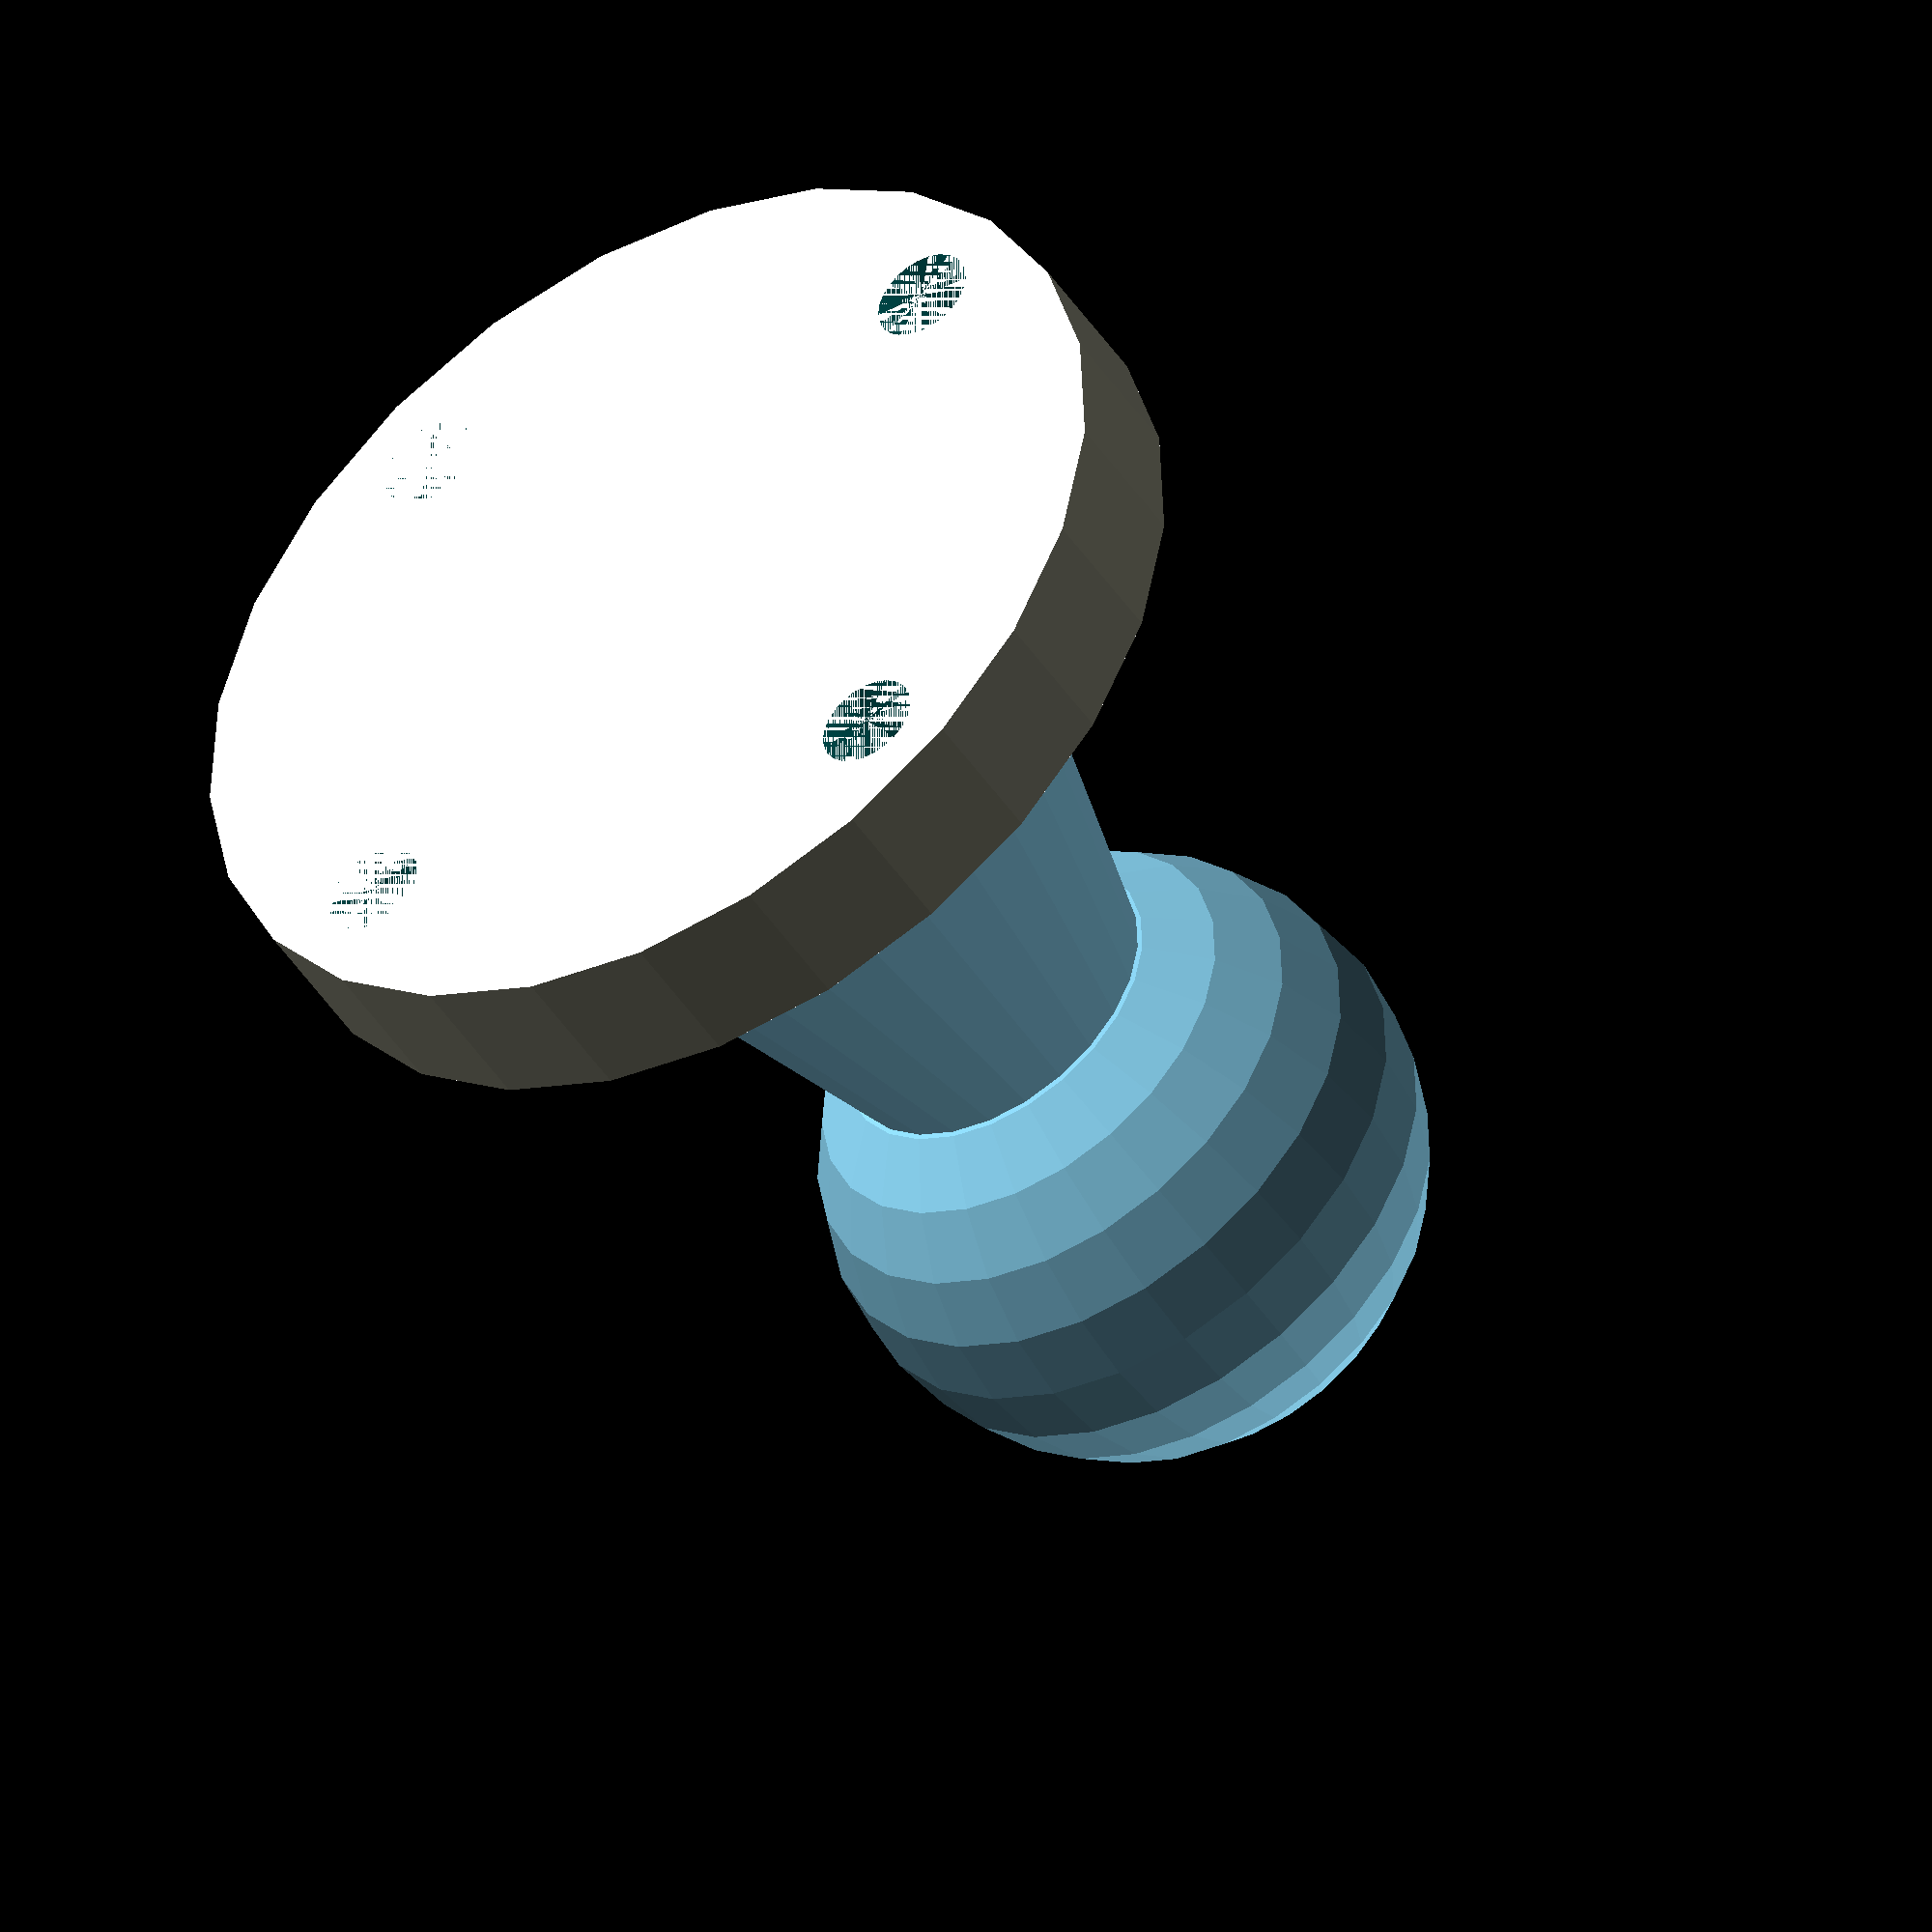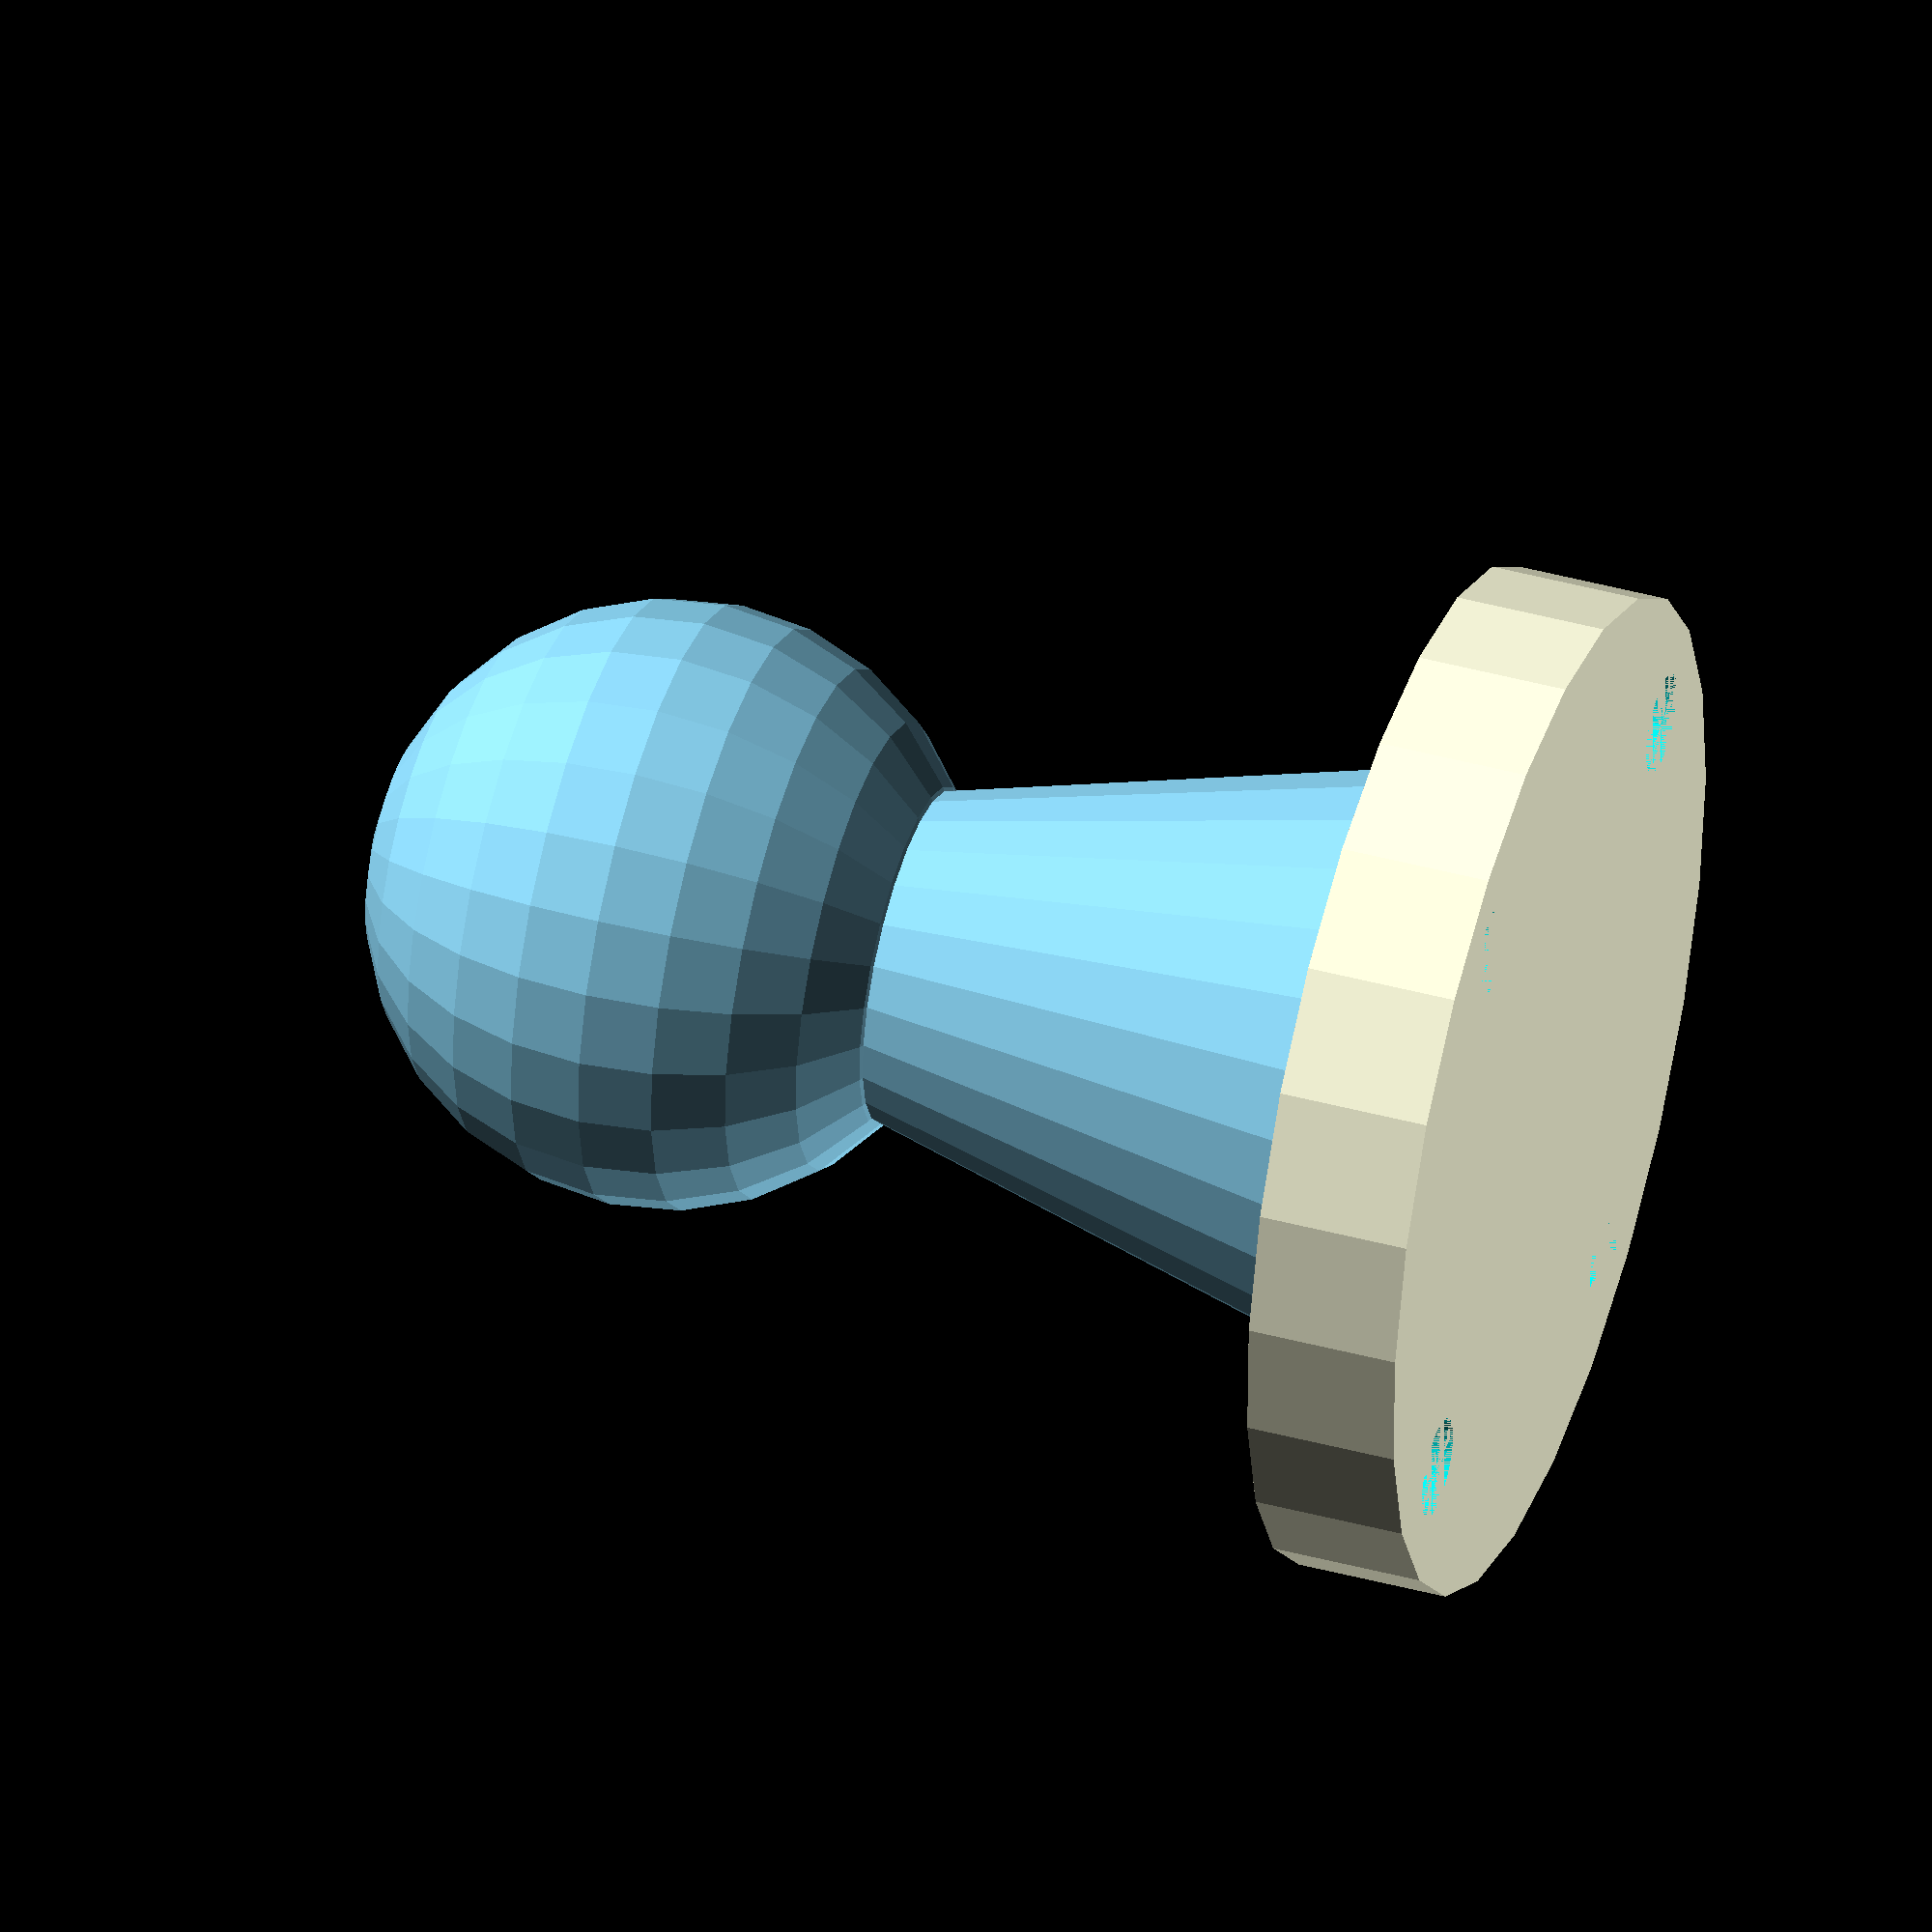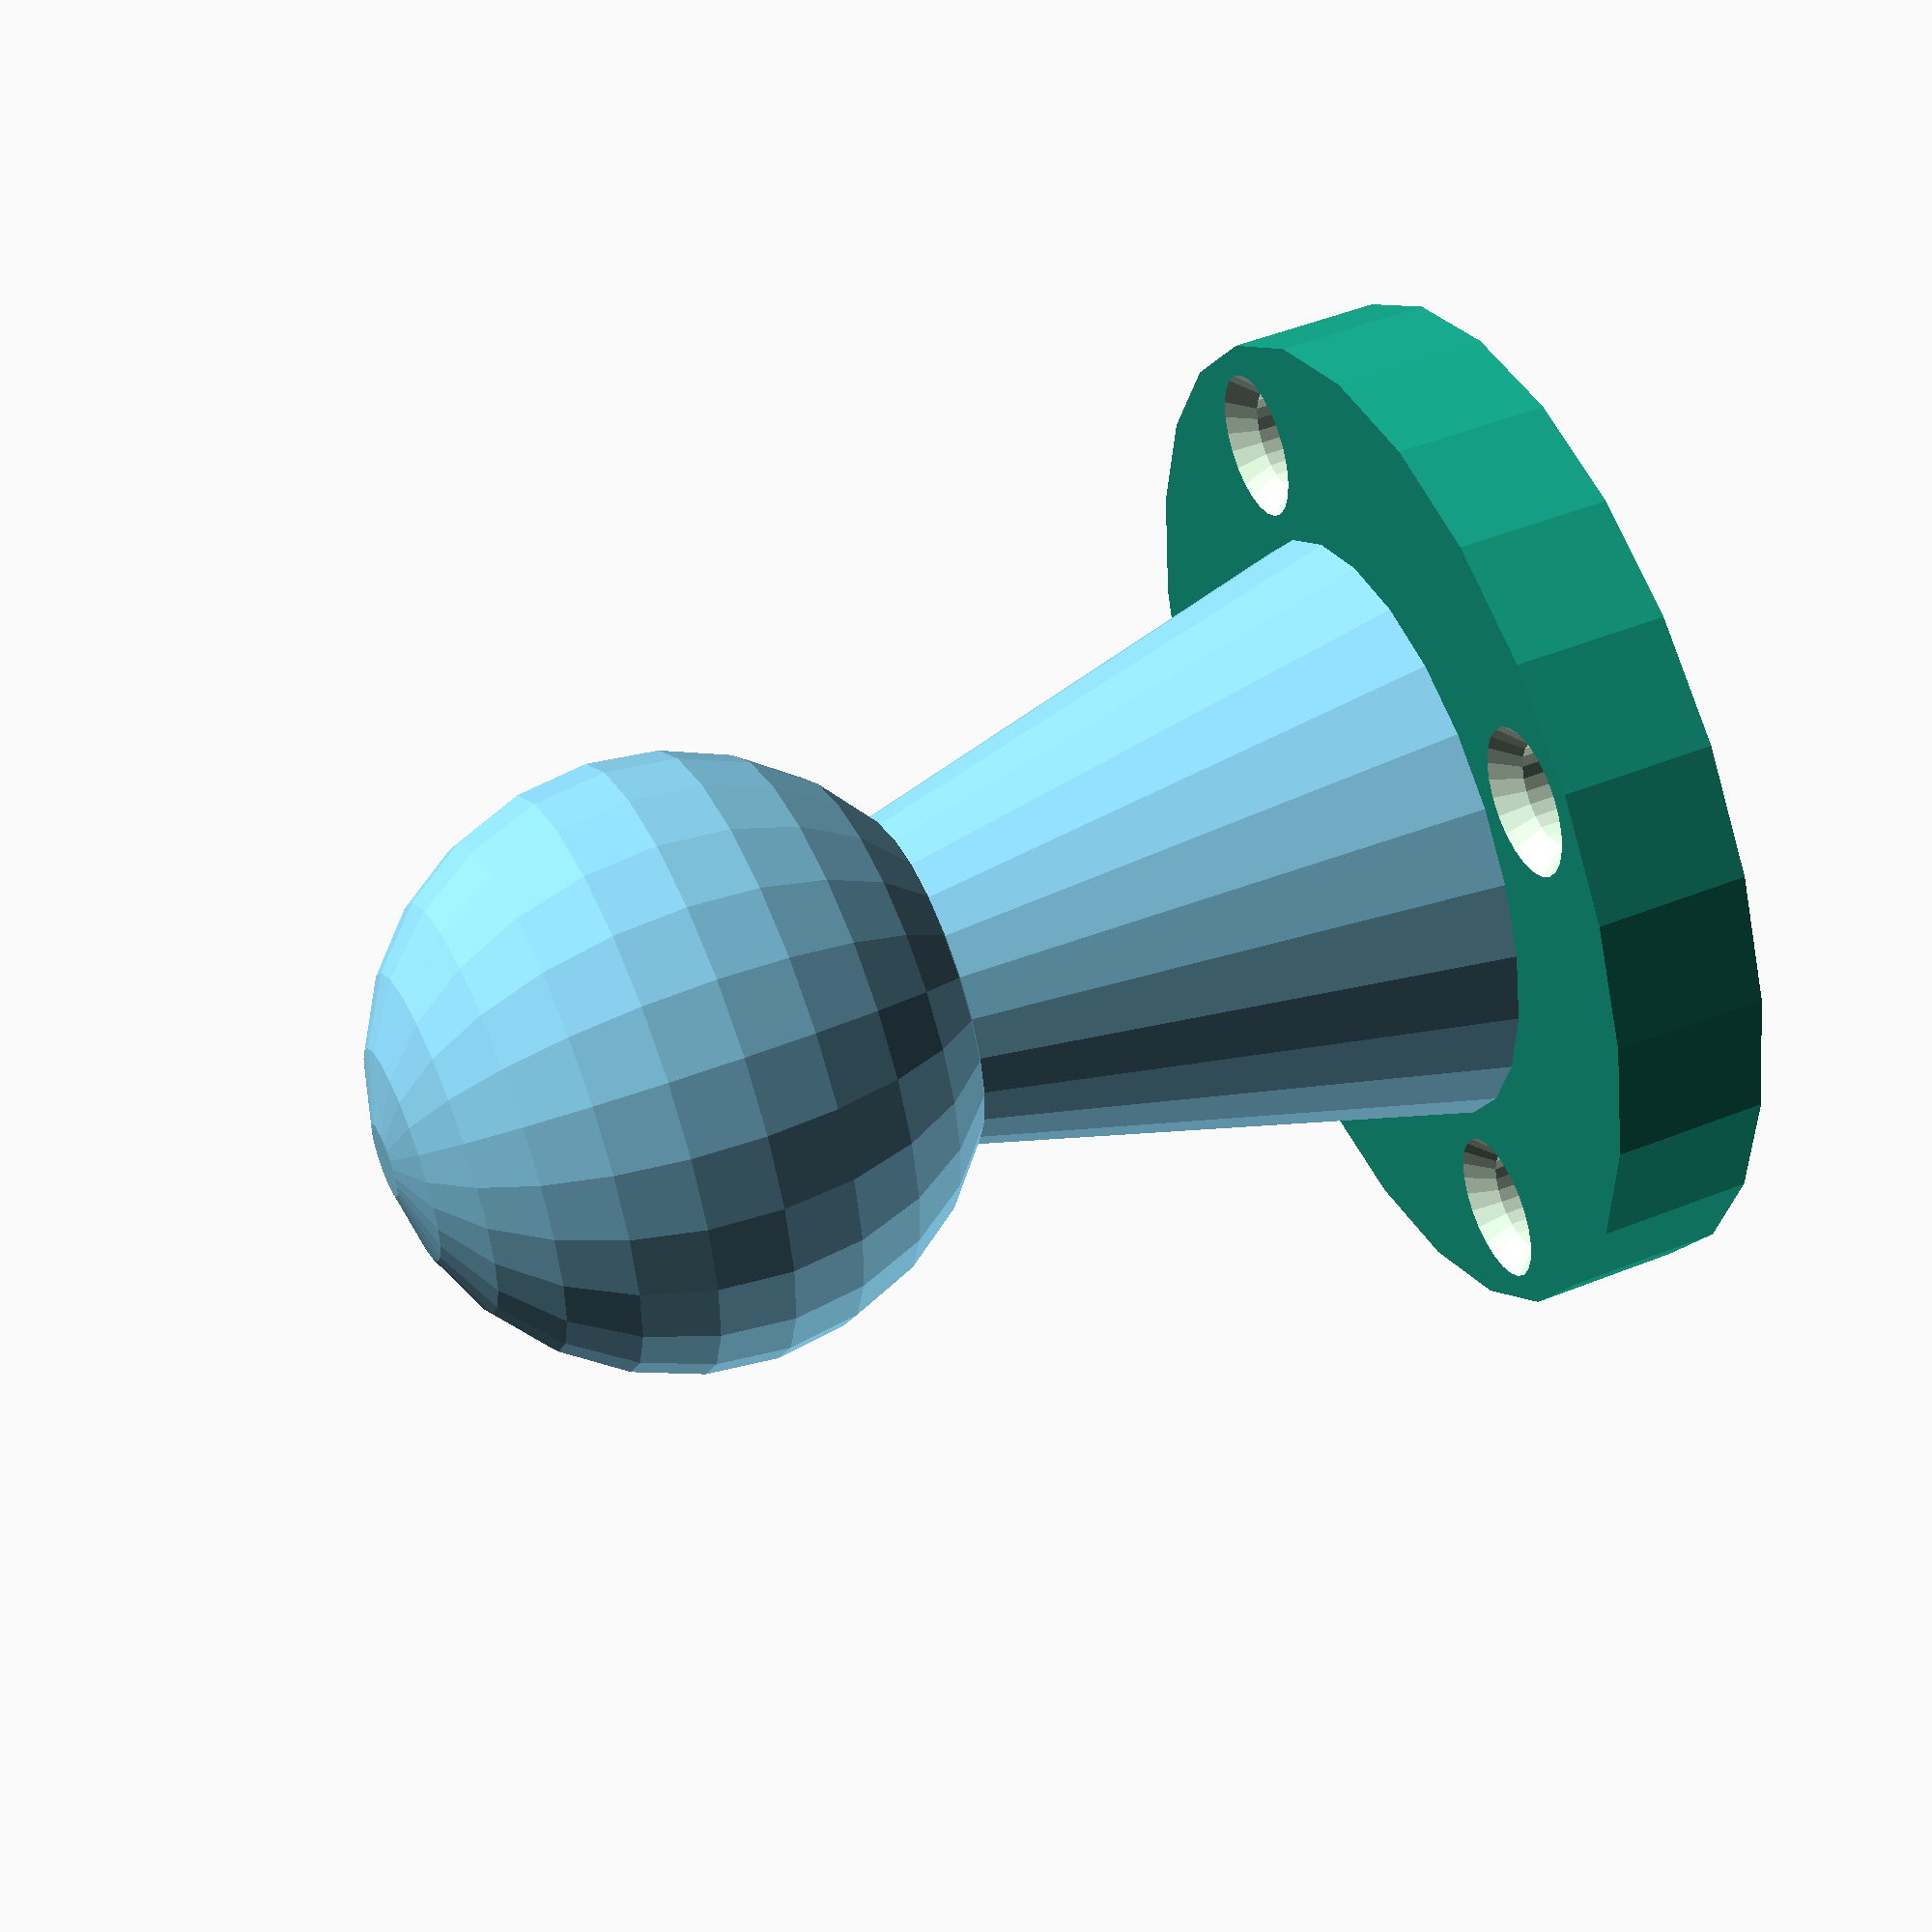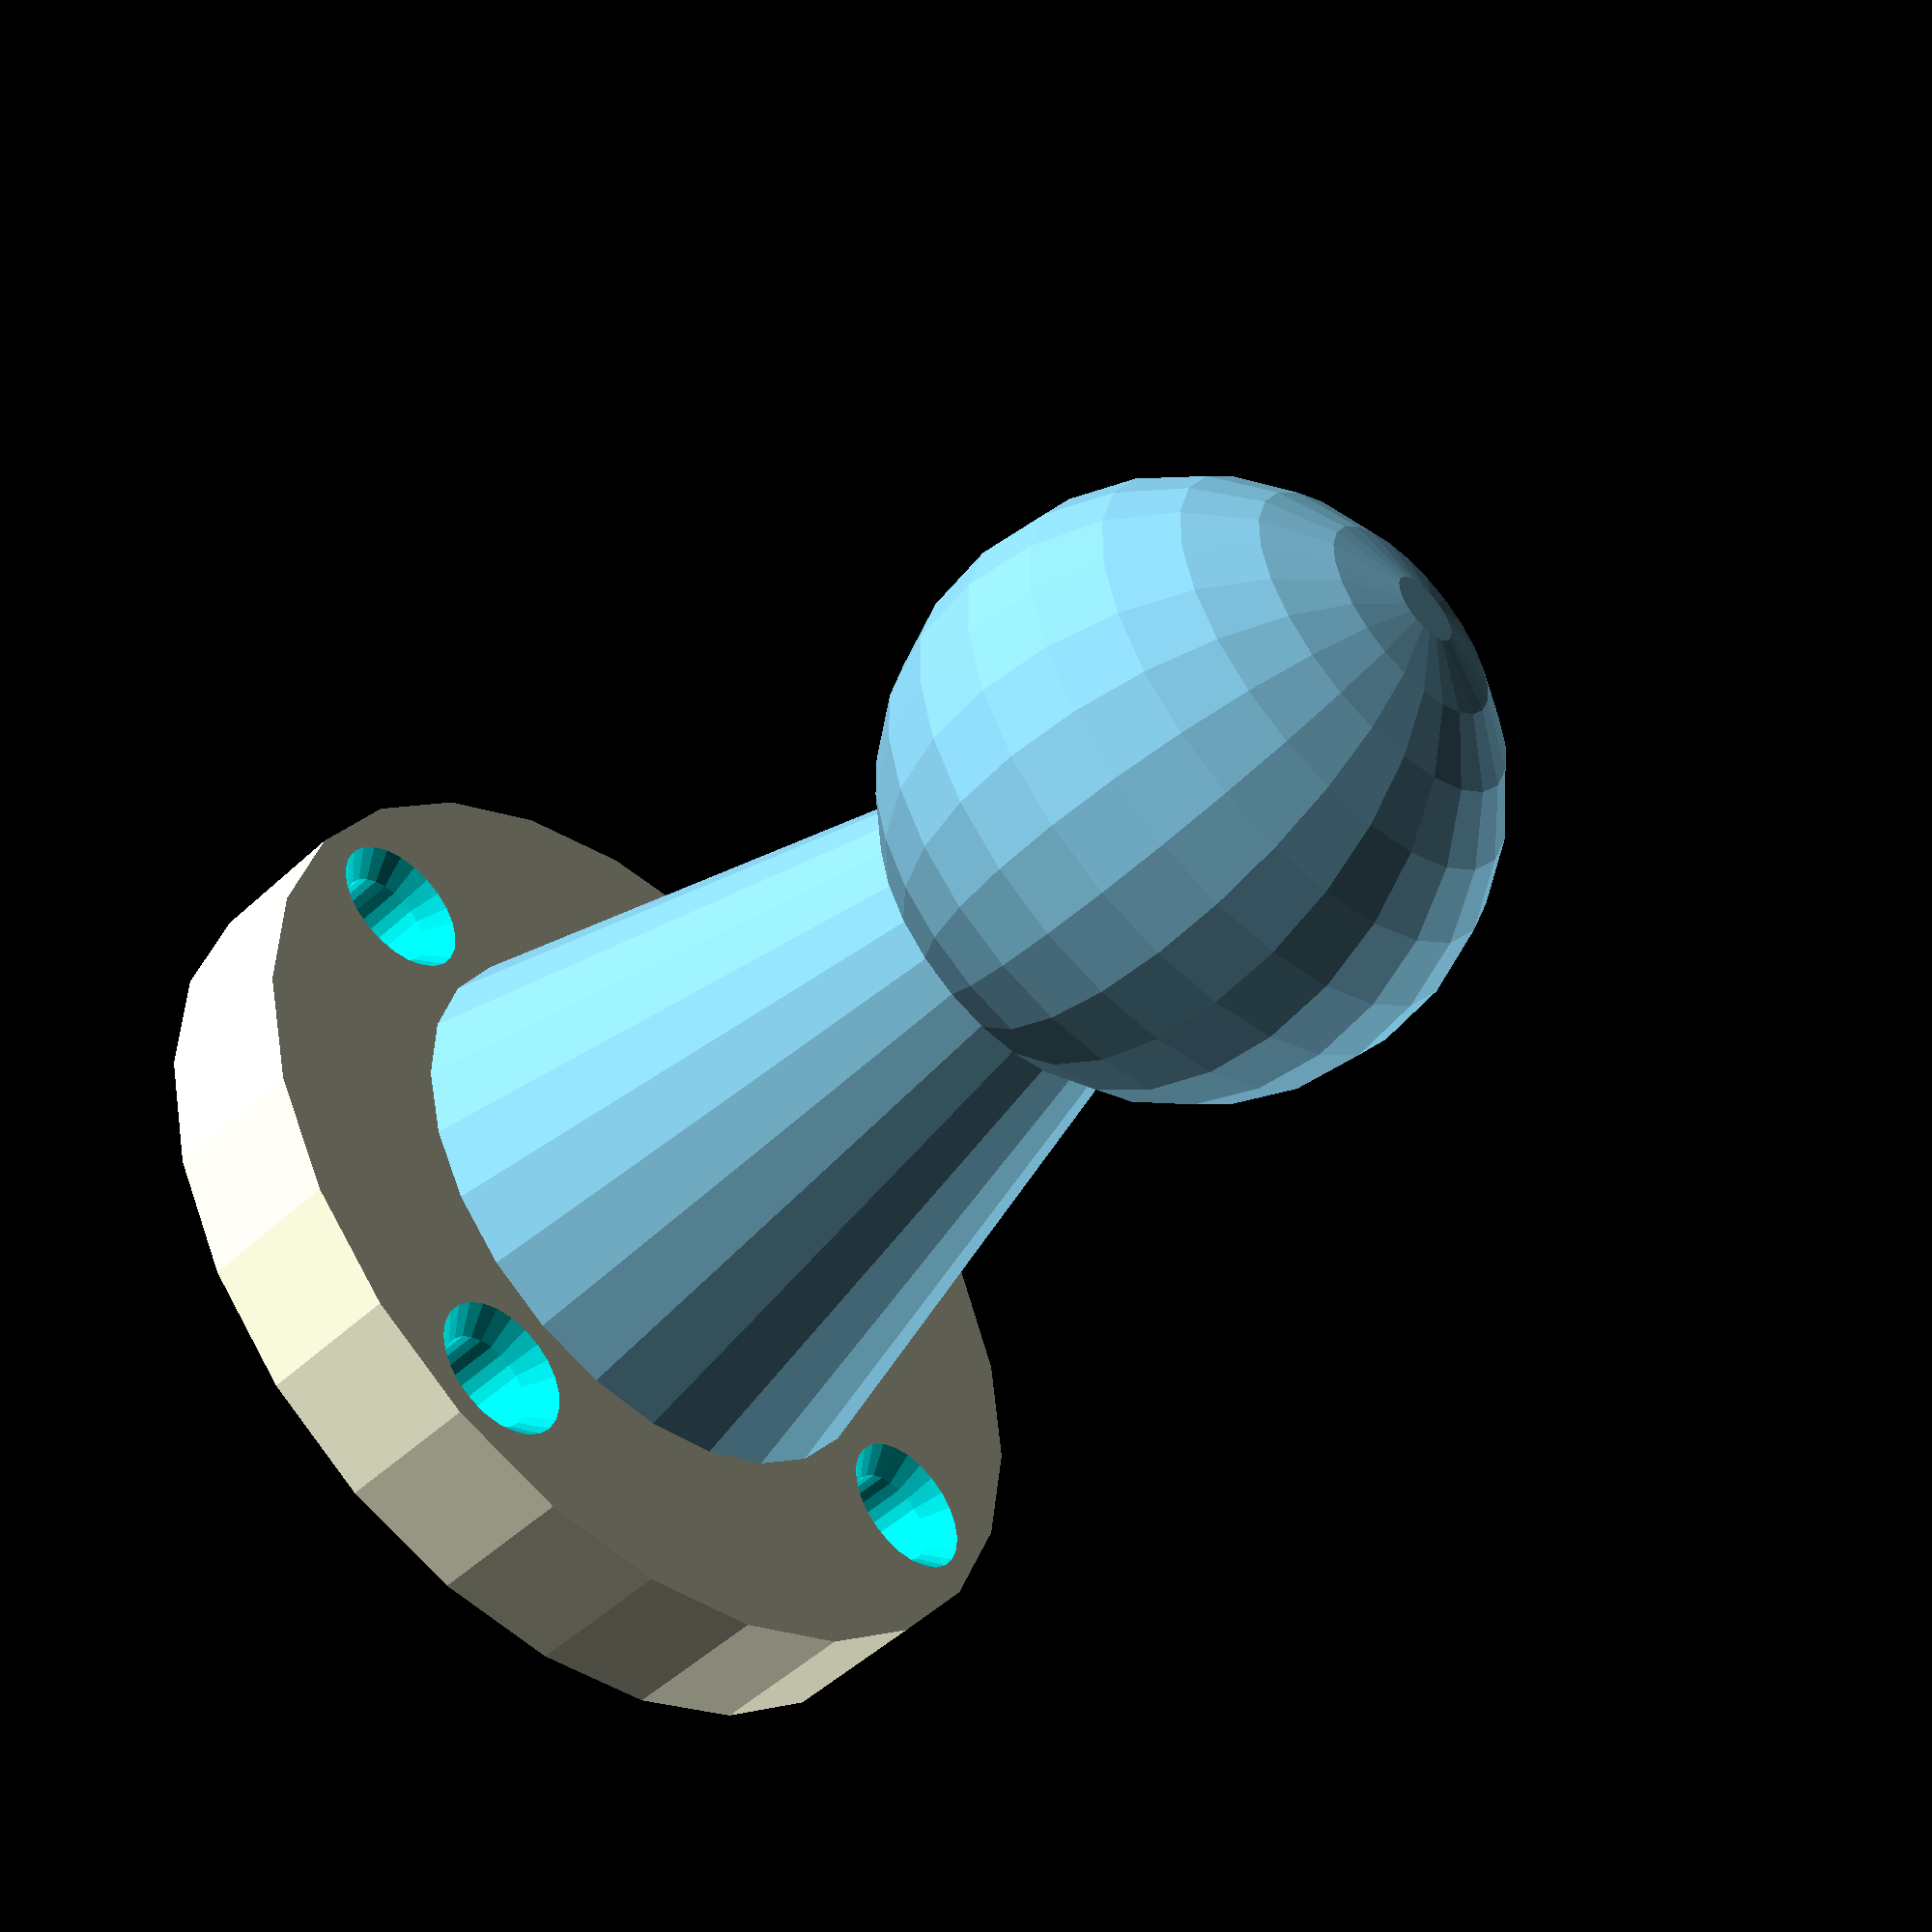
<openscad>
// Nominal diameter of the ball
ballDiameter = 24;
// Girth of the shaft at the knob
shaftDiameter = 8;
// Length of the shaft
shaftLength = 30;
// Diameter of the flange
flangeDiameter = 40;
// Thickness of the flange
flangeThickness = 6;
// Flange Hole diameter
flangeHoleDiameter = 4;
// Flange Countersink Diameter
flangeCountersinkDiameter = 6;
// Flange Countersink Depth
flangeCountersinkDepth = 1;

shaftBaseDiameter = flangeDiameter - (flangeCountersinkDiameter * 2) - (flangeDiameter / 10);

// Preview mode (faster, visualizes cuts but does not perform them)
previewDingus = true;

// Z-level of the end of the dingus
tip = shaftLength+ballDiameter/2;

cutColor = "white";

$fn = 25;

function chordLength(r, t) = 2 * sqrt(abs(r)^2 - abs(t)^2);
// Calculate chord given diameter and offset from center, returns 1/2 chord length
function radialChord(d, t) = sqrt(abs(d/2)^2 - abs(t)^2);

module dingus() {
    union() {
        // Construct the basic dingus
        // Shaft
        color("skyblue", 1)
        cylinder(h = shaftLength, d1=shaftBaseDiameter, d2 = shaftDiameter);
        // Ball
        color("skyblue", 1)
        translate([0, 0, shaftLength])
            sphere(d=ballDiameter);  
    }
};

module flange() {
    difference() {
        translate([0, 0, -flangeThickness])
        cylinder(flangeThickness, d = flangeDiameter);
        union() {
        for(r = [0 : 360/4 : 360]) {
            rotate([0, 0, r]) {
                translate([flangeDiameter/2 - flangeHoleDiameter, 0, -flangeThickness]) {
                    cylinder(h = 10, d=flangeHoleDiameter);
                }
                translate([flangeDiameter/2 - flangeHoleDiameter, 0, -flangeCountersinkDepth]) {
                    cylinder(h = flangeCountersinkDepth+0.1, d1=flangeHoleDiameter, d2=flangeCountersinkDiameter);
                }
            }
        }
    }
}
}


if(previewDingus) {
        dingus();
        flange();
}
else {
    dingus(); 
}
</openscad>
<views>
elev=45.7 azim=218.6 roll=211.1 proj=o view=wireframe
elev=317.0 azim=206.6 roll=107.8 proj=o view=solid
elev=129.6 azim=130.1 roll=113.5 proj=p view=wireframe
elev=230.8 azim=295.5 roll=224.9 proj=p view=solid
</views>
